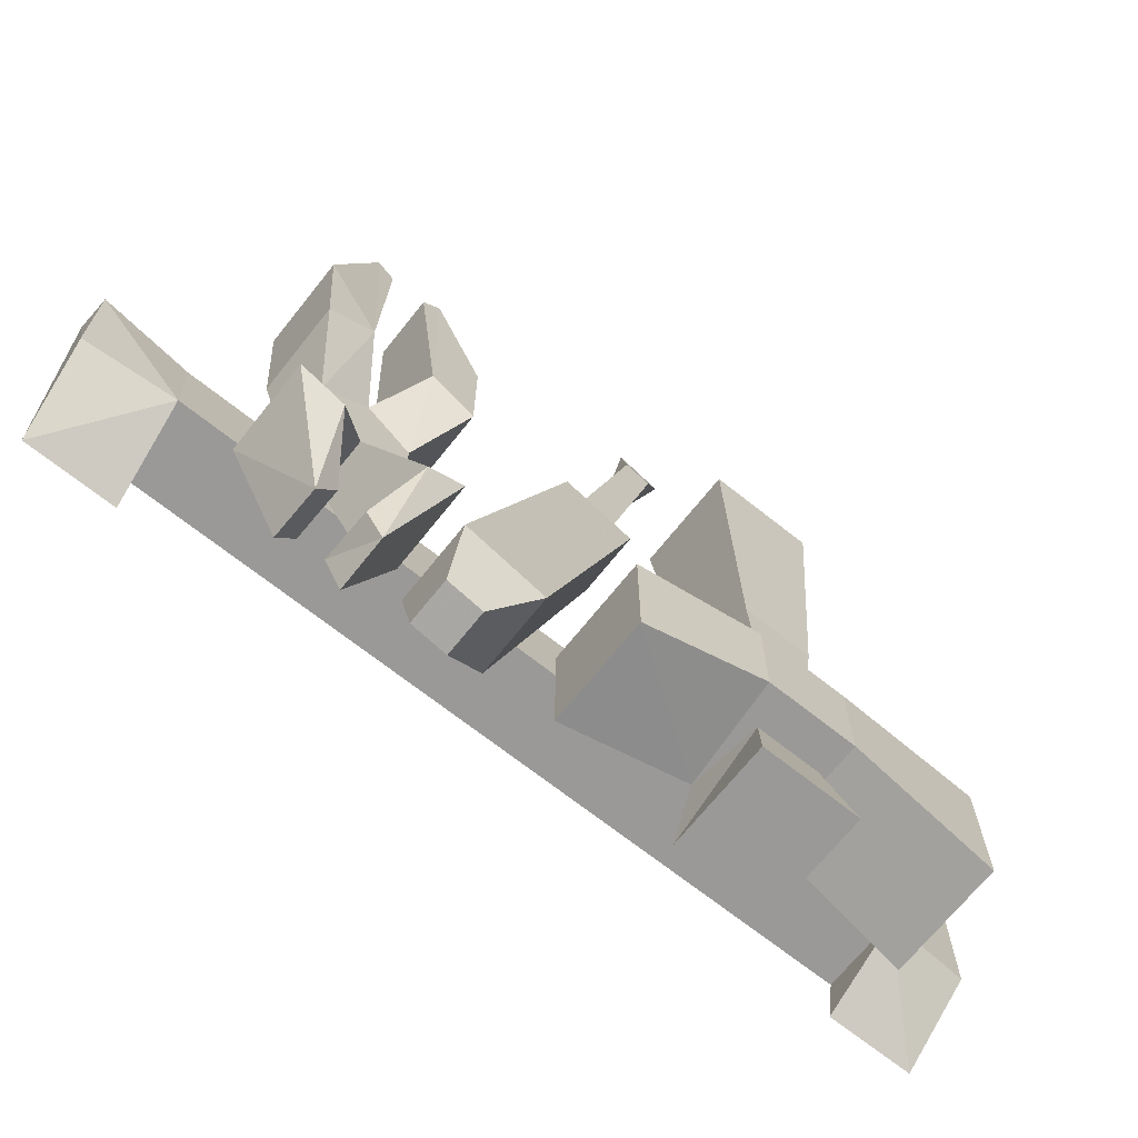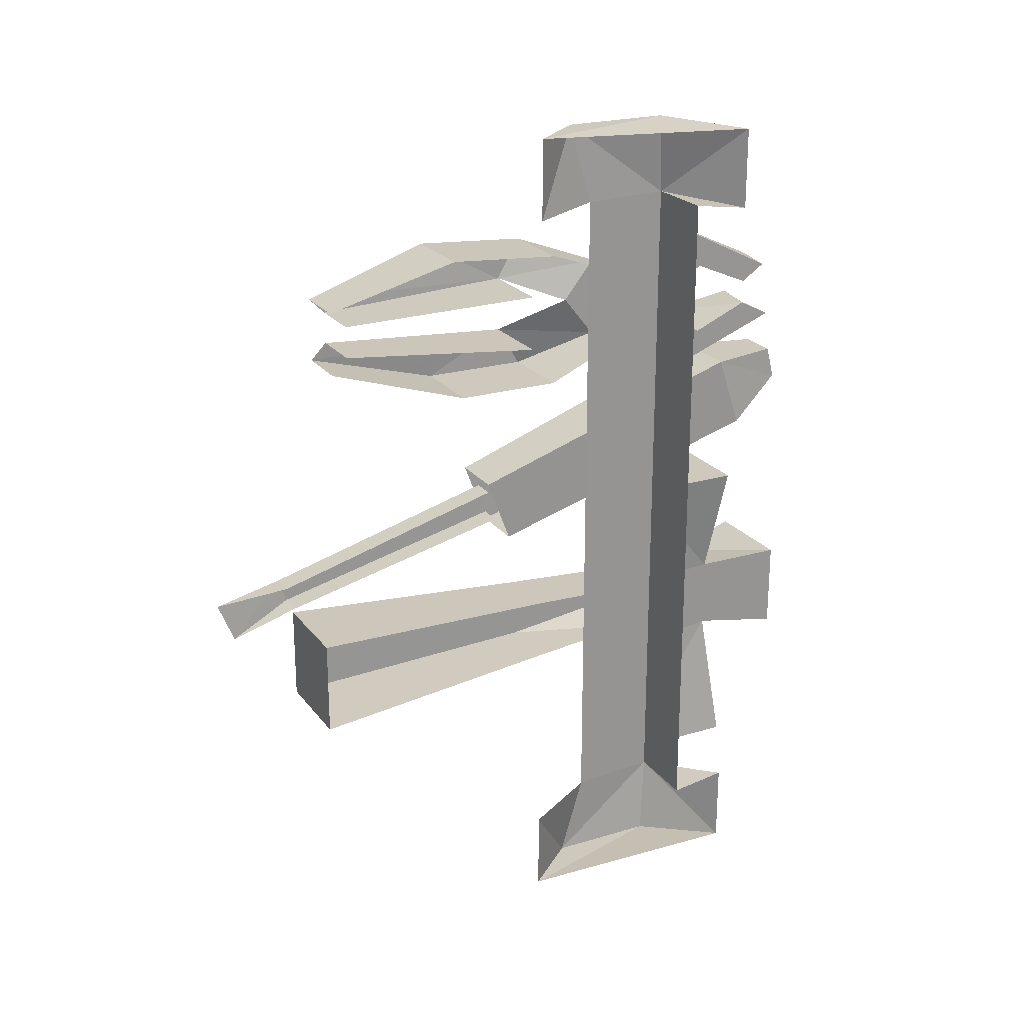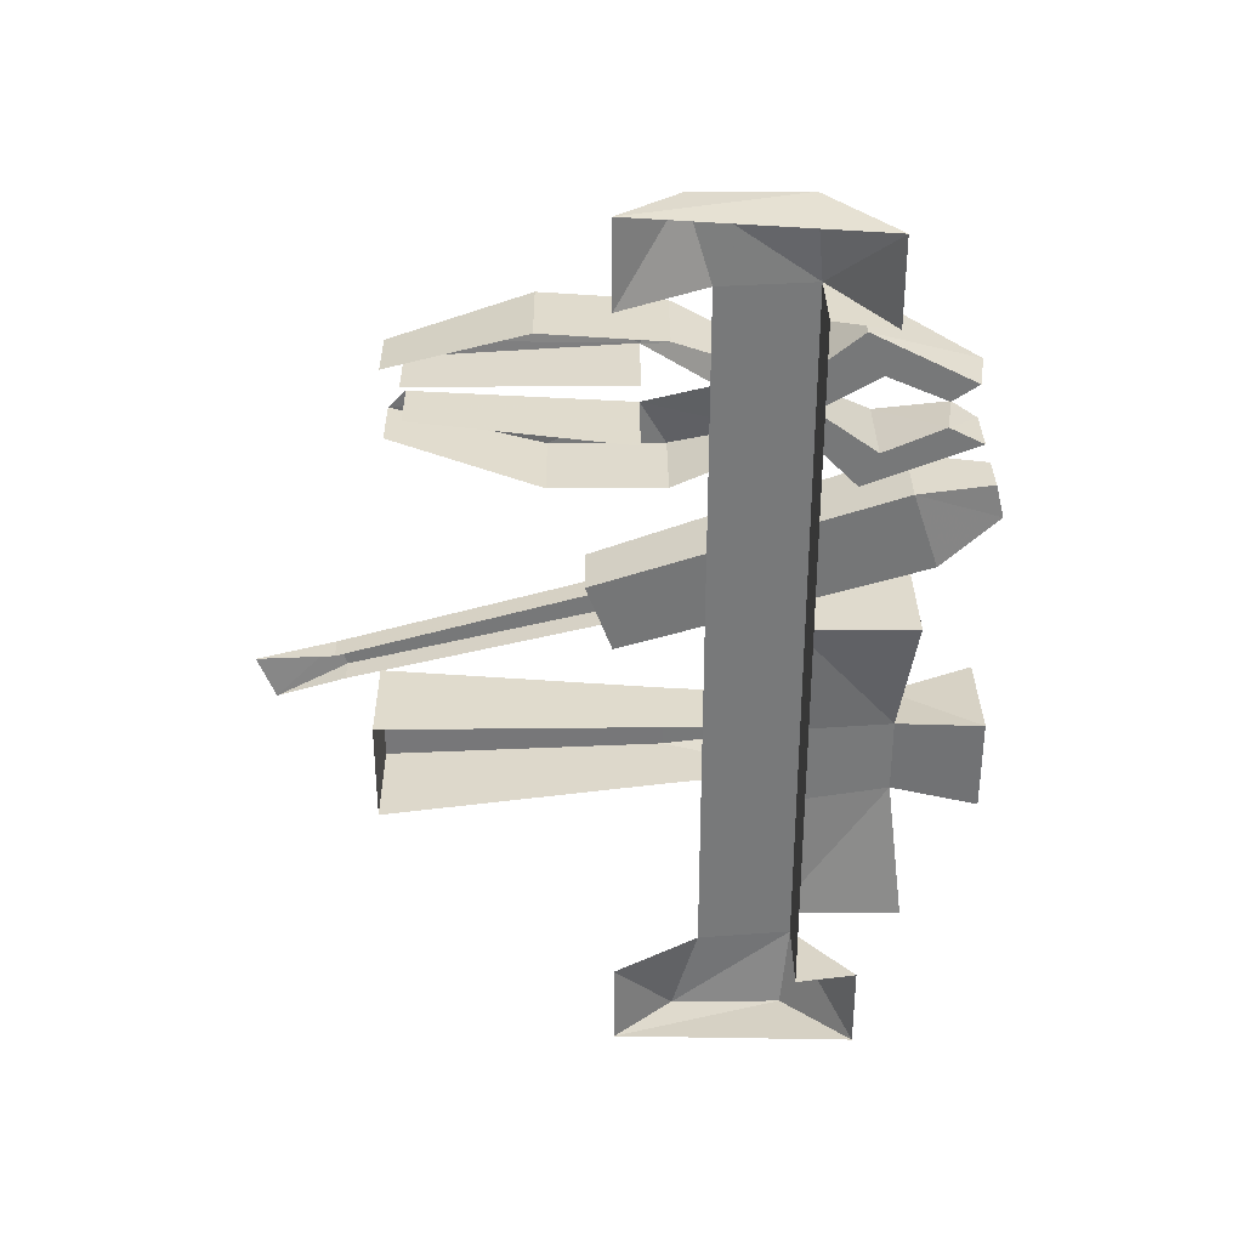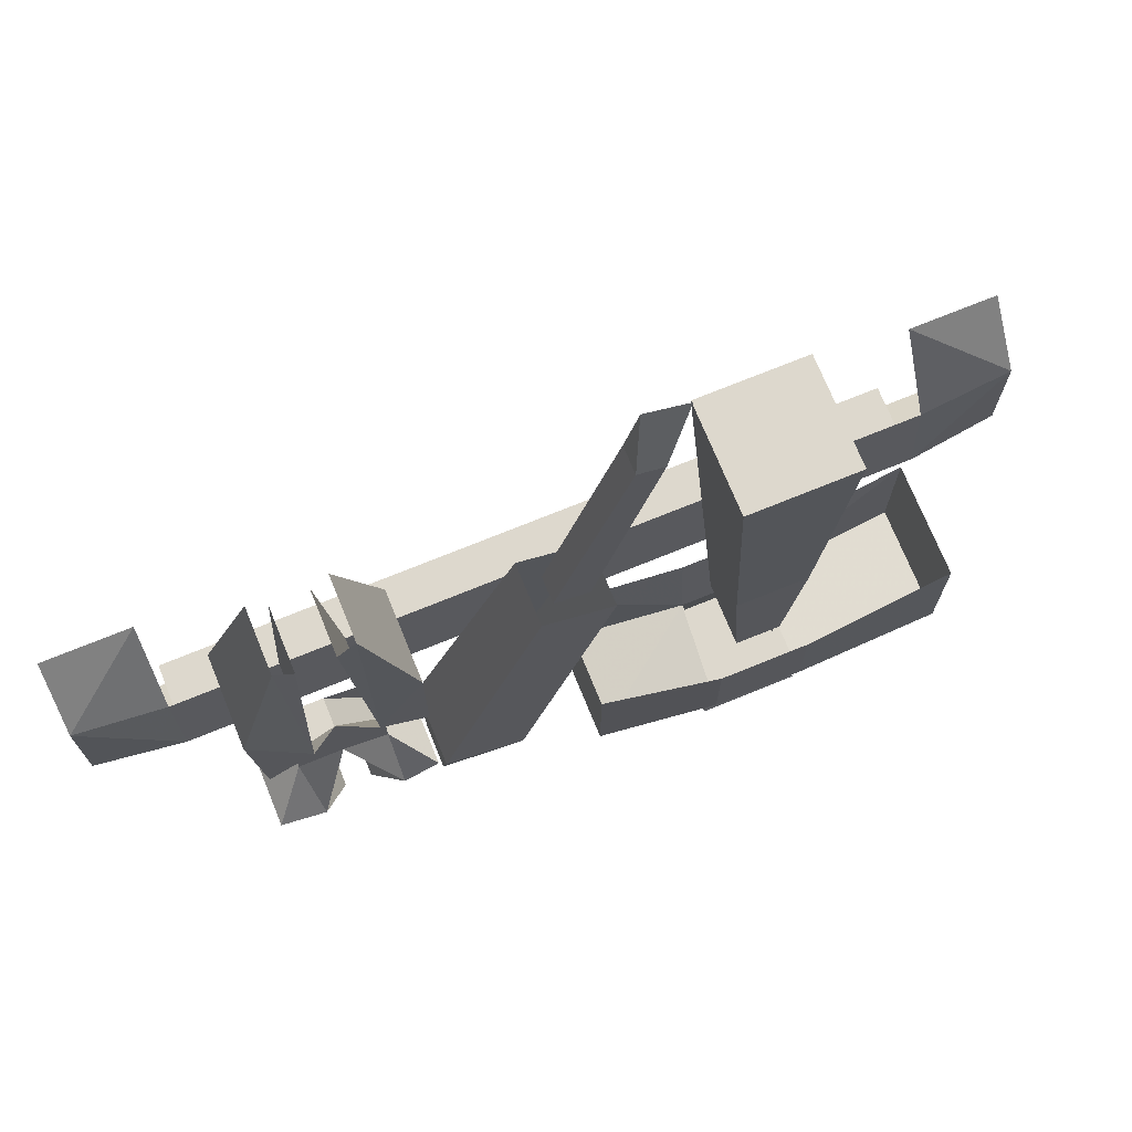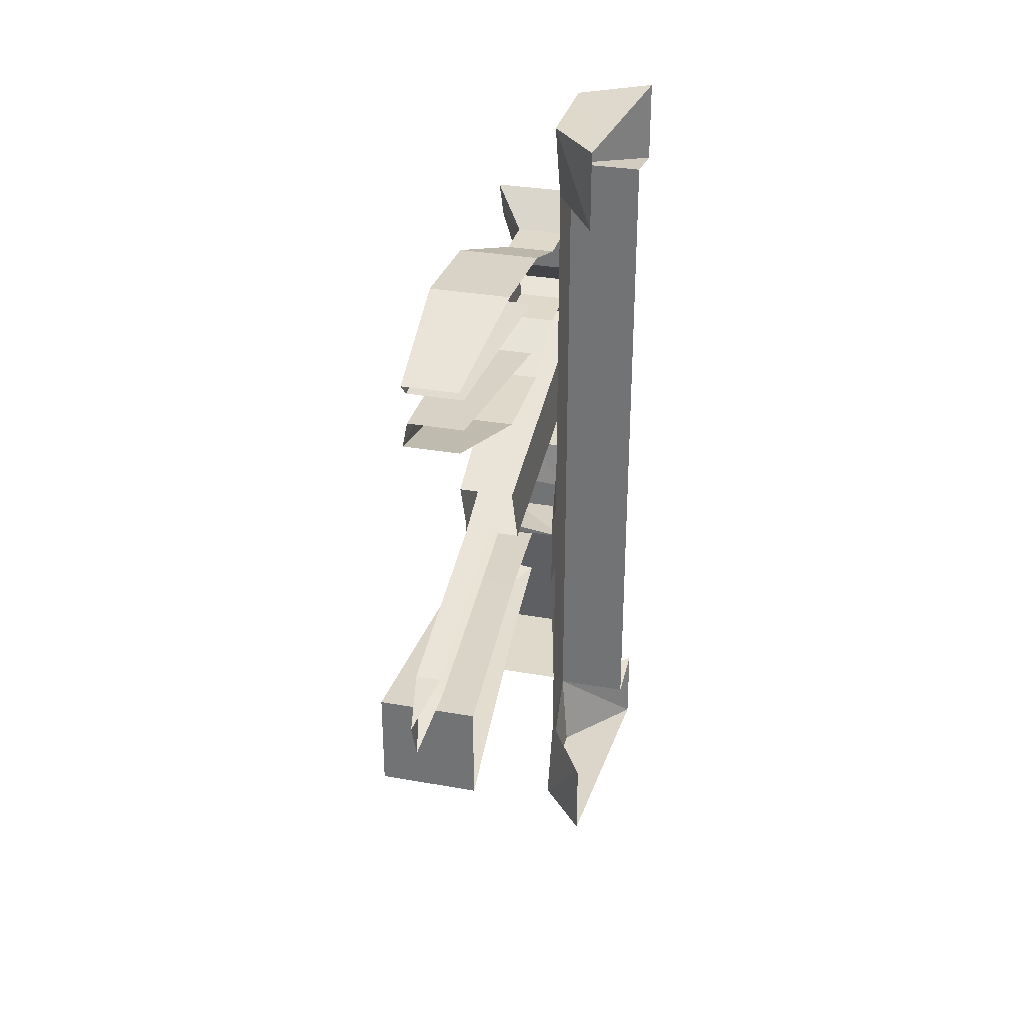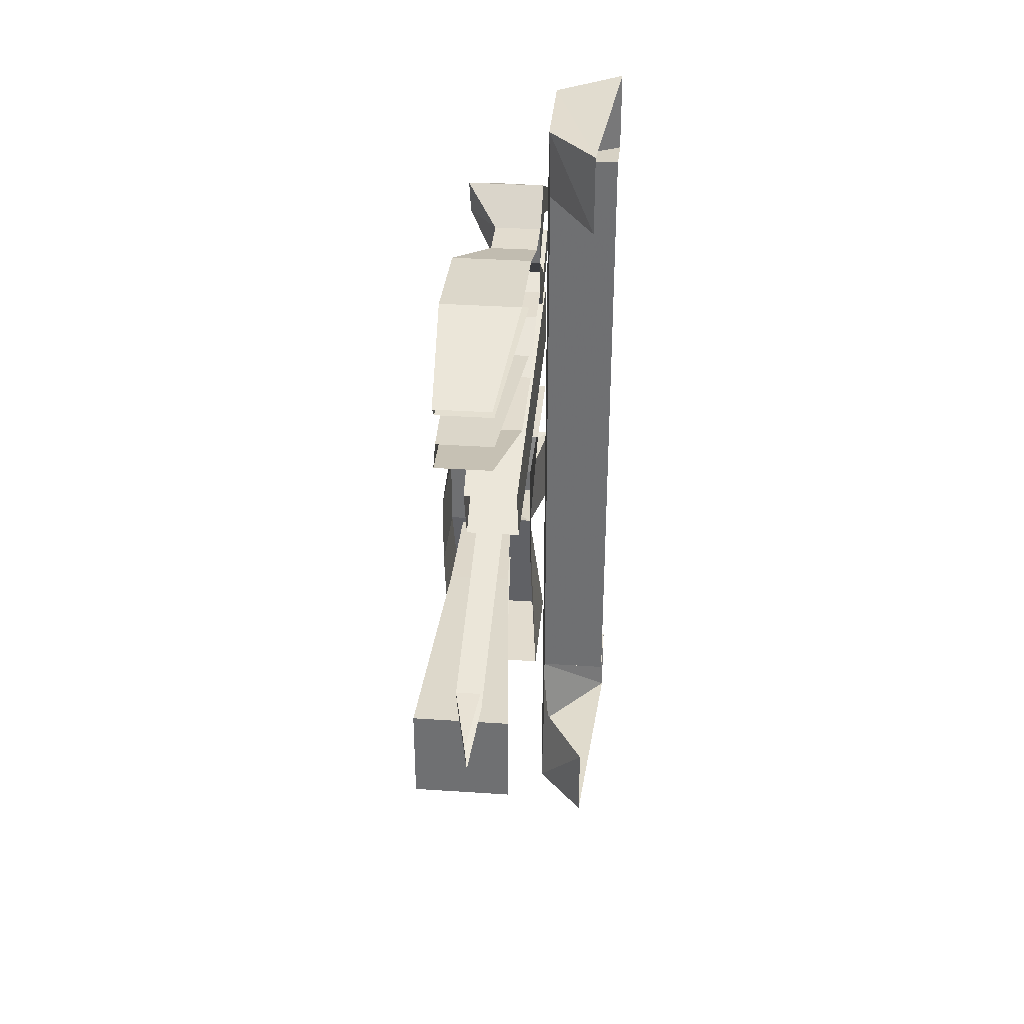
<metadata>
{"format":"obj","ext":"obj","renderer":"f3d","projection":"perspective","resolution":1024,"background":"white","views":[{"elev":-68.9,"azim":51.5,"up":"+Y"},{"elev":22.6,"azim":-117.2,"up":"+Z"},{"elev":32.7,"azim":-90.6,"up":"+Z"},{"elev":72.3,"azim":67.8,"up":"+Y"},{"elev":31.7,"azim":-165.9,"up":"+Z"},{"elev":34.6,"azim":-174.9,"up":"+Z"}]}
</metadata>
<code>
v -0.3672 -1.344 0.1328
v -0.4062 -1.344 0.1328
v -0.4062 -1.352 0.1016
v -0.3672 -1.352 0.1016
v -0.3516 -1.297 0.0625
v -0.3516 -1.273 0.1328
v -0.4219 -1.273 0.1328
v -0.4219 -1.297 0.0625
v -0.3594 -1.023 -0.02344
v -0.3594 -1 0.03906
v -0.4141 -1 0.03906
v -0.4141 -1.023 -0.02344
v -0.3359 -1.188 -0.125
v -0.3359 -1.07 -0.1172
v -0.3984 -1.07 -0.1172
v -0.3906 -1.188 -0.125
v -0.4219 -0.8125 -0.1953
v -0.4219 -0.8125 -0.1016
v -0.3281 -0.8125 -0.1016
v -0.3281 -0.8125 -0.1953
v -0.3359 -1.07 -0.1797
v -0.3984 -1.07 -0.1797
v -0.3906 -1.188 -0.1719
v -0.3359 -1.188 -0.1641
v -0.4297 -1.188 -0.3281
v -0.4375 -1.102 -0.3281
v -0.4375 -1.102 0.3281
v -0.4297 -1.188 0.3281
v -0.5 -1.188 -0.3281
v -0.5 -1.242 -0.3203
v -0.5 -1.242 -0.3984
v -0.4375 -1.18 -0.4062
v -0.4375 -1.078 -0.4062
v -0.4844 -1.023 -0.3281
v -0.4844 -1.023 -0.4062
v -0.5 -1.188 0.3281
v -0.5 -1.242 0.3203
v -0.5 -1.242 0.3984
v -0.4375 -1.18 0.4062
v -0.4844 -1.023 0.4062
v -0.4375 -1.078 0.4062
v -0.4844 -1.023 0.3281
v -0.4062 -1.273 -0.1797
v -0.4141 -1.188 -0.1094
v -0.4141 -1.188 -0.1875
v -0.4219 -1.172 -0.3125
v -0.4219 -1.289 -0.3125
v -0.3203 -1.289 -0.3125
v -0.3125 -1.273 -0.1797
v -0.3438 -1.273 -0.1719
v -0.3281 -1.352 -0.1875
v -0.4219 -1.352 -0.1875
v -0.4062 -1.273 -0.1094
v -0.4219 -1.18 0
v -0.4219 -1.289 0
v -0.3281 -1.289 0
v -0.3281 -1.18 0
v -0.3125 -1.273 -0.1016
v -0.3125 -1.188 -0.1016
v -0.3125 -1.188 -0.1797
v -0.3203 -1.172 -0.3125
v -0.3438 -1.273 -0.1172
v -0.3281 -1.352 -0.1016
v -0.4219 -1.352 -0.1016
v -0.375 -0.7812 -0.03906
v -0.375 -0.7891 -0.0625
v -0.3906 -0.7266 -0.08594
v -0.3906 -0.7109 -0.04688
v -0.3984 -0.7812 -0.03906
v -0.3984 -1.008 0.02344
v -0.375 -1.008 0.02344
v -0.375 -1.016 -0.007812
v -0.3984 -0.7891 -0.0625
v -0.3984 -1.016 -0.007812
v -0.3438 -1.047 0.1797
v -0.375 -1.109 0.2109
v -0.375 -1.141 0.1719
v -0.3438 -1.07 0.1406
v -0.3438 -0.9688 0.1406
v -0.3516 -0.8359 0.1797
v -0.3516 -0.8516 0.1953
v -0.4219 -1.047 0.1797
v -0.4062 -0.8516 0.1953
v -0.4219 -1.297 0.1953
v -0.4219 -1.328 0.1797
v -0.375 -1.328 0.1797
v -0.375 -1.305 0.1953
v -0.3438 -1.242 0.1719
v -0.4219 -1.242 0.1719
v -0.4219 -1.227 0.1406
v -0.3438 -1.227 0.1406
v -0.4219 -1.195 0.1719
v -0.375 -1.195 0.1719
v -0.4219 -1.188 0.2109
v -0.375 -1.188 0.2109
v -0.375 -1.188 0.25
v -0.4219 -1.188 0.25
v -0.4219 -1.141 0.25
v -0.375 -1.141 0.25
v -0.4219 -1.07 0.2734
v -0.3438 -1.07 0.2734
v -0.3438 -0.9609 0.2812
v -0.4219 -0.9609 0.2812
v -0.4062 -0.8359 0.2422
v -0.3516 -0.8359 0.2422
v -0.3438 -1.047 0.2344
v -0.3516 -0.8516 0.2266
v -0.4219 -1.047 0.2344
v -0.4062 -0.8516 0.2266
v -0.4219 -0.9688 0.1406
v -0.4062 -0.8359 0.1797
v -0.4219 -1.07 0.1406
v -0.4219 -1.141 0.1719
v -0.3438 -1.242 0.2422
v -0.4219 -1.242 0.2422
v -0.4219 -1.227 0.2812
v -0.3438 -1.227 0.2812
v -0.4219 -1.32 0.2344
v -0.375 -1.328 0.2344
v -0.375 -1.305 0.2188
v -0.4219 -1.297 0.2188
f 1 2 3
f 1 3 4
f 1 4 5
f 1 5 6
f 1 6 2
f 2 6 7
f 2 7 3
f 3 7 8
f 3 8 4
f 4 8 5
f 5 8 9
f 5 9 10
f 5 10 6
f 6 10 11
f 6 11 7
f 7 11 12
f 7 12 8
f 8 12 9
f 13 14 15
f 13 15 16
f 17 18 19
f 17 19 20
f 17 20 21
f 17 21 22
f 22 21 23
f 23 21 24
f 24 21 14
f 24 14 13
f 14 21 20
f 14 20 19
f 14 19 15
f 15 19 18
f 43 50 51
f 43 51 52
f 43 52 53
f 50 62 63
f 50 63 51
f 51 63 64
f 51 64 52
f 52 64 53
f 53 64 62
f 62 64 63
f 25 26 27
f 25 27 28
f 25 28 29
f 28 36 29
f 25 29 30
f 25 30 31
f 25 31 32
f 25 32 33
f 25 33 26
f 26 33 34
f 34 33 35
f 35 33 32
f 35 32 31
f 36 28 37
f 37 28 38
f 38 28 39
f 38 39 40
f 40 39 41
f 40 41 42
f 42 41 27
f 27 41 28
f 28 41 39
f 43 44 45
f 43 45 46
f 43 46 47
f 43 47 48
f 43 48 49
f 43 49 50
f 43 53 44
f 44 53 54
f 54 53 55
f 54 55 56
f 54 56 57
f 57 56 58
f 57 58 59
f 59 58 60
f 60 58 49
f 60 49 61
f 61 49 48
f 61 48 47
f 61 47 46
f 49 58 62
f 49 62 50
f 53 62 58
f 53 58 56
f 53 56 55
f 65 66 67
f 65 67 68
f 65 68 69
f 65 69 70
f 65 70 71
f 65 71 66
f 66 71 72
f 66 72 73
f 66 73 67
f 72 74 73
f 75 76 77
f 75 77 78
f 75 78 79
f 75 79 80
f 75 80 81
f 75 81 82
f 82 81 83
f 84 85 86
f 84 86 87
f 84 87 88
f 84 88 89
f 84 89 85
f 85 89 90
f 85 90 86
f 86 90 91
f 86 91 88
f 86 88 87
f 92 93 91
f 92 91 90
f 92 90 94
f 94 90 89
f 94 89 95
f 94 95 96
f 94 96 97
f 97 96 98
f 98 96 99
f 98 99 100
f 100 99 101
f 100 101 102
f 100 102 103
f 103 102 104
f 104 102 105
f 105 102 106
f 105 106 107
f 107 106 108
f 107 108 109
f 93 95 88
f 93 88 91
f 95 89 88
f 79 110 111
f 79 111 80
f 79 78 112
f 79 112 110
f 77 113 112
f 77 112 78
f 99 96 95
f 99 95 76
f 99 76 106
f 99 106 101
f 101 106 102
f 77 93 92
f 77 92 113
f 77 76 95
f 77 95 93
f 95 114 115
f 95 115 94
f 94 115 116
f 94 116 97
f 97 116 117
f 97 117 96
f 96 117 114
f 96 114 95
f 116 118 119
f 116 119 117
f 117 119 114
f 114 119 120
f 114 120 121
f 114 121 115
f 115 121 118
f 115 118 116
f 121 120 119
f 121 119 118

</code>
